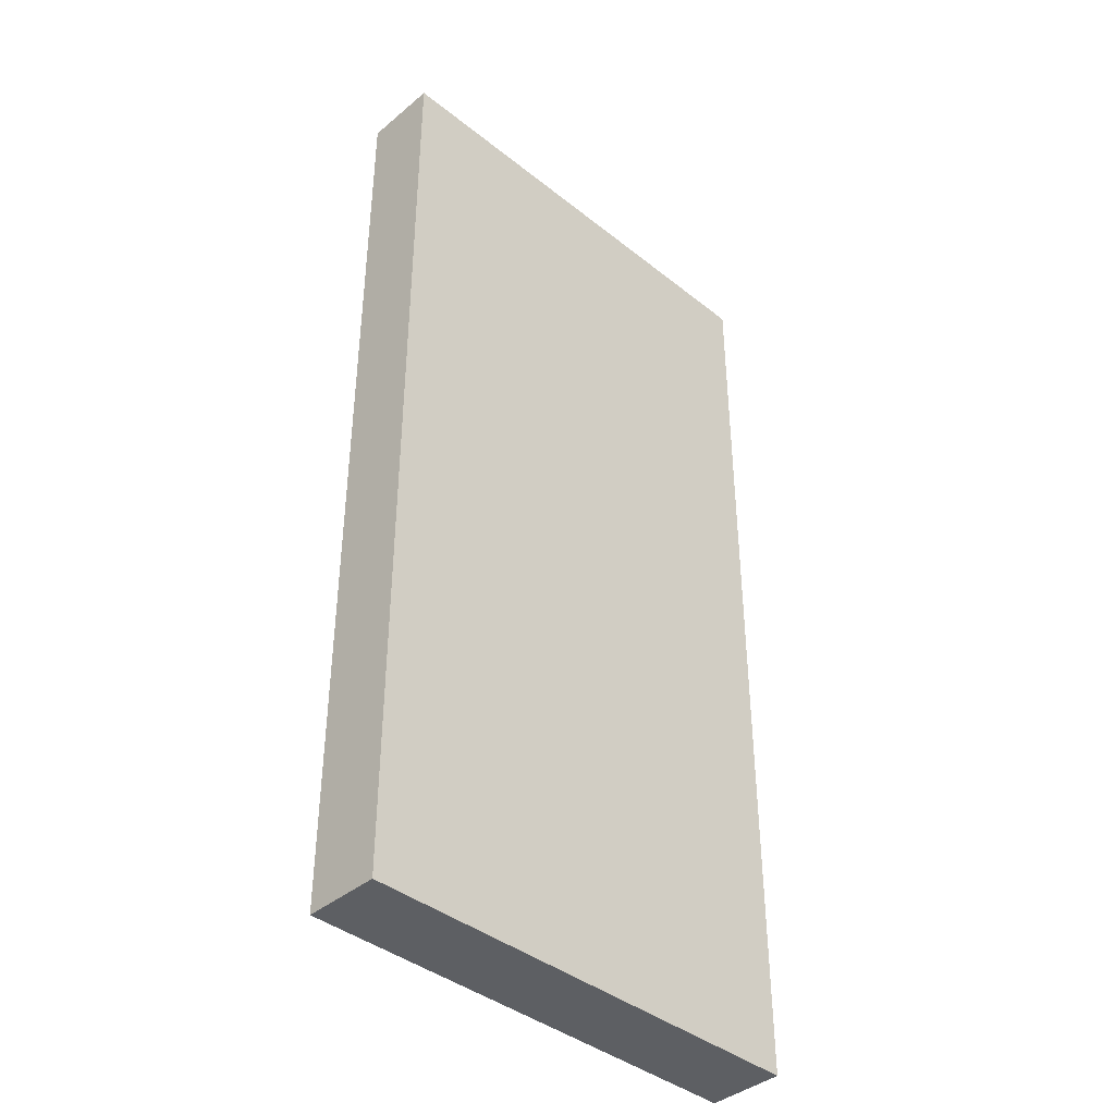
<metadata>
{"format":"obj","ext":"obj","renderer":"f3d","projection":"perspective","resolution":1024,"background":"white","views":[{"elev":-40.3,"azim":135.7,"up":"+Y"}]}
</metadata>
<code>
v -0.4352 -0.8976 -0.0698
v 0.4352 -0.8976 -0.0698
v -0.4352 -0.8976 0.0698
v 0.4352 -0.8976 0.0698
v -0.4352 0.8976 -0.0698
v 0.4352 0.8976 -0.0698
v -0.4352 0.8976 0.0698
v 0.4352 0.8976 0.0698
v 0 0.8976 0
v 0.4352 0.8976 0
v 0 0.8976 -0.0698
v -0.4352 0.8976 0
v 0 0.8976 0.0698
v -0.4352 -0.8976 0
v -0.4352 0 0
v -0.4352 0 -0.0698
v -0.4352 0 0.0698
v 0 -0.8976 -0.0698
v 0 -0.8976 0
v 0.4352 -0.8976 0
v 0 -0.8976 0.0698
v 0.4352 0 -0.0698
v 0.4352 0 0
v 0.4352 0 0.0698
v 0 0 0.0698
v 0 0 -0.0698
v -0.2176 0.8976 -0.0349
v 0 0.8976 -0.0349
v -0.2176 0.8976 -0.0698
v 0.2176 0.8976 0.0349
v 0.4352 0.8976 0.0349
v 0.2176 0.8976 0
v 0.4352 0.8976 -0.0349
v 0.2176 0.8976 -0.0698
v 0.2176 0.8976 -0.0349
v -0.4352 0.8976 -0.0349
v -0.2176 0.8976 0
v -0.4352 0.8976 0.0349
v -0.2176 0.8976 0.0698
v -0.2176 0.8976 0.0349
v 0.2176 0.8976 0.0698
v 0 0.8976 0.0349
v -0.4352 -0.8976 -0.0349
v -0.4352 -0.4488 -0.0349
v -0.4352 -0.4488 -0.0698
v -0.4352 -0.8976 0.0349
v -0.4352 -0.4488 0.0349
v -0.4352 -0.4488 0
v -0.4352 0.4488 -0.0349
v -0.4352 0.4488 -0.0698
v -0.4352 0 -0.0349
v -0.4352 -0.4488 0.0698
v -0.4352 0 0.0349
v -0.4352 0.4488 0.0698
v -0.4352 0.4488 0.0349
v -0.4352 0.4488 0
v -0.2176 -0.8976 -0.0698
v -0.2176 -0.8976 -0.0349
v 0.2176 -0.8976 -0.0698
v 0.2176 -0.8976 -0.0349
v 0 -0.8976 -0.0349
v -0.2176 -0.8976 0.0349
v -0.2176 -0.8976 0
v 0.4352 -0.8976 -0.0349
v 0.2176 -0.8976 0
v 0.4352 -0.8976 0.0349
v 0.2176 -0.8976 0.0698
v 0.2176 -0.8976 0.0349
v -0.2176 -0.8976 0.0698
v 0 -0.8976 0.0349
v 0.4352 -0.4488 -0.0698
v 0.4352 0 -0.0349
v 0.4352 -0.4488 -0.0349
v 0.4352 0.4488 -0.0698
v 0.4352 0.4488 -0.0349
v 0.4352 0.4488 0.0349
v 0.4352 0.4488 0
v 0.4352 -0.4488 0
v 0.4352 0.4488 0.0698
v 0.4352 0 0.0349
v 0.4352 -0.4488 0.0698
v 0.4352 -0.4488 0.0349
v 0 -0.4488 0.0698
v -0.2176 -0.4488 0.0698
v 0.2176 -0.4488 0.0698
v 0.2176 0.4488 0.0698
v 0.2176 0 0.0698
v -0.2176 0 0.0698
v 0 0.4488 0.0698
v -0.2176 0.4488 0.0698
v -0.2176 -0.4488 -0.0698
v -0.2176 0.4488 -0.0698
v -0.2176 0 -0.0698
v 0.2176 -0.4488 -0.0698
v 0 -0.4488 -0.0698
v 0.2176 0 -0.0698
v 0 0.4488 -0.0698
v 0.2176 0.4488 -0.0698
v -0.3264 0.8976 -0.05235
v -0.2176 0.8976 -0.05235
v -0.3264 0.8976 -0.0698
v -0.1088 0.8976 -0.01745
v 0 0.8976 -0.01745
v -0.1088 0.8976 -0.0349
v 0 0.8976 -0.05235
v -0.1088 0.8976 -0.0698
v -0.1088 0.8976 -0.05235
v 0.1088 0.8976 0.01745
v 0.2176 0.8976 0.01745
v 0.1088 0.8976 0
v 0.3264 0.8976 0.05235
v 0.4352 0.8976 0.05235
v 0.3264 0.8976 0.0349
v 0.4352 0.8976 0.01745
v 0.3264 0.8976 0
v 0.3264 0.8976 0.01745
v 0.4352 0.8976 -0.01745
v 0.3264 0.8976 -0.0349
v 0.3264 0.8976 -0.01745
v 0.4352 0.8976 -0.05235
v 0.3264 0.8976 -0.0698
v 0.3264 0.8976 -0.05235
v 0.1088 0.8976 -0.0698
v 0.1088 0.8976 -0.05235
v 0.2176 0.8976 -0.05235
v 0.1088 0.8976 -0.01745
v 0.2176 0.8976 -0.01745
v 0.1088 0.8976 -0.0349
v -0.4352 0.8976 -0.05235
v -0.3264 0.8976 -0.0349
v -0.4352 0.8976 -0.01745
v -0.3264 0.8976 0
v -0.3264 0.8976 -0.01745
v -0.1088 0.8976 0
v -0.2176 0.8976 -0.01745
v -0.4352 0.8976 0.01745
v -0.3264 0.8976 0.0349
v -0.3264 0.8976 0.01745
v -0.4352 0.8976 0.05235
v -0.3264 0.8976 0.0698
v -0.3264 0.8976 0.05235
v -0.1088 0.8976 0.0698
v -0.1088 0.8976 0.05235
v -0.2176 0.8976 0.05235
v 0.1088 0.8976 0.0698
v 0.1088 0.8976 0.05235
v 0 0.8976 0.05235
v 0.3264 0.8976 0.0698
v 0.2176 0.8976 0.05235
v 0 0.8976 0.01745
v 0.1088 0.8976 0.0349
v -0.2176 0.8976 0.01745
v -0.1088 0.8976 0.0349
v -0.1088 0.8976 0.01745
v -0.4352 -0.8976 -0.05235
v -0.4352 -0.6732 -0.05235
v -0.4352 -0.6732 -0.0698
v -0.4352 -0.8976 -0.01745
v -0.4352 -0.6732 -0.01745
v -0.4352 -0.6732 -0.0349
v -0.4352 -0.2244 -0.05235
v -0.4352 -0.2244 -0.0698
v -0.4352 -0.4488 -0.05235
v -0.4352 -0.8976 0.01745
v -0.4352 -0.6732 0.01745
v -0.4352 -0.6732 0
v -0.4352 -0.8976 0.05235
v -0.4352 -0.6732 0.05235
v -0.4352 -0.6732 0.0349
v -0.4352 -0.2244 0.01745
v -0.4352 -0.2244 0
v -0.4352 -0.4488 0.01745
v -0.4352 0.2244 -0.01745
v -0.4352 0.2244 -0.0349
v -0.4352 0 -0.01745
v -0.4352 0.6732 -0.05235
v -0.4352 0.6732 -0.0698
v -0.4352 0.4488 -0.05235
v -0.4352 0.2244 -0.0698
v -0.4352 0 -0.05235
v -0.4352 0.2244 -0.05235
v -0.4352 -0.4488 -0.01745
v -0.4352 -0.2244 -0.01745
v -0.4352 -0.2244 -0.0349
v -0.4352 -0.6732 0.0698
v -0.4352 -0.4488 0.05235
v -0.4352 -0.2244 0.0698
v -0.4352 0 0.05235
v -0.4352 -0.2244 0.05235
v -0.4352 0 0.01745
v -0.4352 -0.2244 0.0349
v -0.4352 0.2244 0.0698
v -0.4352 0.4488 0.05235
v -0.4352 0.2244 0.05235
v -0.4352 0.6732 0.0698
v -0.4352 0.6732 0.05235
v -0.4352 0.6732 0.01745
v -0.4352 0.6732 0.0349
v -0.4352 0.6732 -0.01745
v -0.4352 0.6732 0
v -0.4352 0.6732 -0.0349
v -0.4352 0.2244 0
v -0.4352 0.4488 -0.01745
v -0.4352 0.2244 0.0349
v -0.4352 0.4488 0.01745
v -0.4352 0.2244 0.01745
v -0.3264 -0.8976 -0.0698
v -0.3264 -0.8976 -0.05235
v -0.1088 -0.8976 -0.0698
v -0.1088 -0.8976 -0.05235
v -0.2176 -0.8976 -0.05235
v -0.3264 -0.8976 -0.01745
v -0.3264 -0.8976 -0.0349
v 0.1088 -0.8976 -0.0698
v 0.1088 -0.8976 -0.05235
v 0 -0.8976 -0.05235
v 0.3264 -0.8976 -0.0698
v 0.3264 -0.8976 -0.05235
v 0.2176 -0.8976 -0.05235
v 0.1088 -0.8976 -0.01745
v 0 -0.8976 -0.01745
v 0.1088 -0.8976 -0.0349
v -0.1088 -0.8976 0.01745
v -0.2176 -0.8976 0.01745
v -0.1088 -0.8976 0
v -0.3264 -0.8976 0.05235
v -0.3264 -0.8976 0.0349
v -0.3264 -0.8976 0
v -0.3264 -0.8976 0.01745
v -0.1088 -0.8976 -0.0349
v -0.1088 -0.8976 -0.01745
v -0.2176 -0.8976 -0.01745
v 0.4352 -0.8976 -0.05235
v 0.3264 -0.8976 -0.0349
v 0.4352 -0.8976 -0.01745
v 0.3264 -0.8976 0
v 0.3264 -0.8976 -0.01745
v 0.1088 -0.8976 0
v 0.2176 -0.8976 -0.01745
v 0.4352 -0.8976 0.01745
v 0.3264 -0.8976 0.0349
v 0.3264 -0.8976 0.01745
v 0.4352 -0.8976 0.05235
v 0.3264 -0.8976 0.0698
v 0.3264 -0.8976 0.05235
v 0.1088 -0.8976 0.0698
v 0.1088 -0.8976 0.05235
v 0.2176 -0.8976 0.05235
v -0.1088 -0.8976 0.0698
v -0.1088 -0.8976 0.05235
v 0 -0.8976 0.05235
v -0.3264 -0.8976 0.0698
v -0.2176 -0.8976 0.05235
v 0 -0.8976 0.01745
v -0.1088 -0.8976 0.0349
v 0.2176 -0.8976 0.01745
v 0.1088 -0.8976 0.0349
v 0.1088 -0.8976 0.01745
v 0.4352 -0.6732 -0.0698
v 0.4352 -0.4488 -0.05235
v 0.4352 -0.6732 -0.05235
v 0.4352 -0.2244 -0.0698
v 0.4352 0 -0.05235
v 0.4352 -0.2244 -0.05235
v 0.4352 0 -0.01745
v 0.4352 -0.2244 -0.01745
v 0.4352 -0.2244 -0.0349
v 0.4352 0.2244 -0.0698
v 0.4352 0.4488 -0.05235
v 0.4352 0.2244 -0.05235
v 0.4352 0.6732 -0.0698
v 0.4352 0.6732 -0.05235
v 0.4352 0.6732 -0.01745
v 0.4352 0.6732 -0.0349
v 0.4352 0.6732 0.01745
v 0.4352 0.6732 0
v 0.4352 0.6732 0.05235
v 0.4352 0.6732 0.0349
v 0.4352 0.2244 0.01745
v 0.4352 0.2244 0
v 0.4352 0.4488 0.01745
v 0.4352 0.2244 -0.0349
v 0.4352 0.4488 -0.01745
v 0.4352 0.2244 -0.01745
v 0.4352 -0.6732 -0.0349
v 0.4352 -0.2244 0
v 0.4352 -0.4488 -0.01745
v 0.4352 -0.6732 0
v 0.4352 -0.6732 -0.01745
v 0.4352 0.2244 0.0349
v 0.4352 0 0.01745
v 0.4352 0.6732 0.0698
v 0.4352 0.4488 0.05235
v 0.4352 0.2244 0.0698
v 0.4352 0 0.05235
v 0.4352 0.2244 0.05235
v 0.4352 -0.2244 0.0698
v 0.4352 -0.4488 0.05235
v 0.4352 -0.2244 0.05235
v 0.4352 -0.6732 0.0698
v 0.4352 -0.6732 0.05235
v 0.4352 -0.6732 0.01745
v 0.4352 -0.6732 0.0349
v 0.4352 -0.2244 0.01745
v 0.4352 -0.2244 0.0349
v 0.4352 -0.4488 0.01745
v -0.2176 -0.6732 0.0698
v -0.3264 -0.6732 0.0698
v 0 -0.6732 0.0698
v -0.1088 -0.6732 0.0698
v 0 -0.2244 0.0698
v -0.1088 -0.2244 0.0698
v -0.1088 -0.4488 0.0698
v 0.2176 -0.6732 0.0698
v 0.1088 -0.6732 0.0698
v 0.3264 -0.6732 0.0698
v 0.3264 -0.2244 0.0698
v 0.3264 -0.4488 0.0698
v 0.3264 0.2244 0.0698
v 0.3264 0 0.0698
v 0.3264 0.6732 0.0698
v 0.3264 0.4488 0.0698
v 0.1088 0.2244 0.0698
v 0.1088 0 0.0698
v 0.2176 0.2244 0.0698
v 0.1088 -0.4488 0.0698
v 0.2176 -0.2244 0.0698
v 0.1088 -0.2244 0.0698
v -0.3264 -0.4488 0.0698
v -0.1088 0 0.0698
v -0.2176 -0.2244 0.0698
v -0.3264 0 0.0698
v -0.3264 -0.2244 0.0698
v 0.1088 0.4488 0.0698
v 0 0.2244 0.0698
v 0.2176 0.6732 0.0698
v 0 0.6732 0.0698
v 0.1088 0.6732 0.0698
v -0.2176 0.6732 0.0698
v -0.1088 0.6732 0.0698
v -0.3264 0.6732 0.0698
v -0.3264 0.2244 0.0698
v -0.3264 0.4488 0.0698
v -0.1088 0.2244 0.0698
v -0.1088 0.4488 0.0698
v -0.2176 0.2244 0.0698
v -0.3264 -0.6732 -0.0698
v -0.3264 -0.2244 -0.0698
v -0.3264 -0.4488 -0.0698
v -0.1088 -0.6732 -0.0698
v -0.2176 -0.6732 -0.0698
v -0.3264 0.2244 -0.0698
v -0.3264 0 -0.0698
v -0.3264 0.6732 -0.0698
v -0.3264 0.4488 -0.0698
v -0.1088 0.2244 -0.0698
v -0.1088 0 -0.0698
v -0.2176 0.2244 -0.0698
v 0.1088 -0.2244 -0.0698
v 0.1088 -0.4488 -0.0698
v 0 -0.2244 -0.0698
v 0.3264 -0.6732 -0.0698
v 0.2176 -0.6732 -0.0698
v 0 -0.6732 -0.0698
v 0.1088 -0.6732 -0.0698
v -0.2176 -0.2244 -0.0698
v -0.1088 -0.2244 -0.0698
v -0.1088 -0.4488 -0.0698
v 0.3264 -0.4488 -0.0698
v 0.1088 0 -0.0698
v 0.2176 -0.2244 -0.0698
v 0.3264 0 -0.0698
v 0.3264 -0.2244 -0.0698
v -0.1088 0.4488 -0.0698
v 0 0.2244 -0.0698
v -0.2176 0.6732 -0.0698
v 0 0.6732 -0.0698
v -0.1088 0.6732 -0.0698
v 0.2176 0.6732 -0.0698
v 0.1088 0.6732 -0.0698
v 0.3264 0.6732 -0.0698
v 0.3264 0.2244 -0.0698
v 0.3264 0.4488 -0.0698
v 0.1088 0.2244 -0.0698
v 0.1088 0.4488 -0.0698
v 0.2176 0.2244 -0.0698
f 5 99 101
f 99 27 100
f 100 29 101
f 99 100 101
f 27 102 104
f 102 9 103
f 103 28 104
f 102 103 104
f 28 105 107
f 105 11 106
f 106 29 107
f 105 106 107
f 27 104 100
f 104 28 107
f 107 29 100
f 104 107 100
f 9 108 110
f 108 30 109
f 109 32 110
f 108 109 110
f 30 111 113
f 111 8 112
f 112 31 113
f 111 112 113
f 31 114 116
f 114 10 115
f 115 32 116
f 114 115 116
f 30 113 109
f 113 31 116
f 116 32 109
f 113 116 109
f 10 117 119
f 117 33 118
f 118 35 119
f 117 118 119
f 33 120 122
f 120 6 121
f 121 34 122
f 120 121 122
f 34 123 125
f 123 11 124
f 124 35 125
f 123 124 125
f 33 122 118
f 122 34 125
f 125 35 118
f 122 125 118
f 9 110 103
f 110 32 126
f 126 28 103
f 110 126 103
f 32 115 127
f 115 10 119
f 119 35 127
f 115 119 127
f 35 124 128
f 124 11 105
f 105 28 128
f 124 105 128
f 32 127 126
f 127 35 128
f 128 28 126
f 127 128 126
f 5 129 99
f 129 36 130
f 130 27 99
f 129 130 99
f 36 131 133
f 131 12 132
f 132 37 133
f 131 132 133
f 37 134 135
f 134 9 102
f 102 27 135
f 134 102 135
f 36 133 130
f 133 37 135
f 135 27 130
f 133 135 130
f 12 136 138
f 136 38 137
f 137 40 138
f 136 137 138
f 38 139 141
f 139 7 140
f 140 39 141
f 139 140 141
f 39 142 144
f 142 13 143
f 143 40 144
f 142 143 144
f 38 141 137
f 141 39 144
f 144 40 137
f 141 144 137
f 13 145 147
f 145 41 146
f 146 42 147
f 145 146 147
f 41 148 149
f 148 8 111
f 111 30 149
f 148 111 149
f 30 108 151
f 108 9 150
f 150 42 151
f 108 150 151
f 41 149 146
f 149 30 151
f 151 42 146
f 149 151 146
f 12 138 132
f 138 40 152
f 152 37 132
f 138 152 132
f 40 143 153
f 143 13 147
f 147 42 153
f 143 147 153
f 42 150 154
f 150 9 134
f 134 37 154
f 150 134 154
f 40 153 152
f 153 42 154
f 154 37 152
f 153 154 152
f 1 155 157
f 155 43 156
f 156 45 157
f 155 156 157
f 43 158 160
f 158 14 159
f 159 44 160
f 158 159 160
f 44 161 163
f 161 16 162
f 162 45 163
f 161 162 163
f 43 160 156
f 160 44 163
f 163 45 156
f 160 163 156
f 14 164 166
f 164 46 165
f 165 48 166
f 164 165 166
f 46 167 169
f 167 3 168
f 168 47 169
f 167 168 169
f 47 170 172
f 170 15 171
f 171 48 172
f 170 171 172
f 46 169 165
f 169 47 172
f 172 48 165
f 169 172 165
f 15 173 175
f 173 49 174
f 174 51 175
f 173 174 175
f 49 176 178
f 176 5 177
f 177 50 178
f 176 177 178
f 50 179 181
f 179 16 180
f 180 51 181
f 179 180 181
f 49 178 174
f 178 50 181
f 181 51 174
f 178 181 174
f 14 166 159
f 166 48 182
f 182 44 159
f 166 182 159
f 48 171 183
f 171 15 175
f 175 51 183
f 171 175 183
f 51 180 184
f 180 16 161
f 161 44 184
f 180 161 184
f 48 183 182
f 183 51 184
f 184 44 182
f 183 184 182
f 3 185 168
f 185 52 186
f 186 47 168
f 185 186 168
f 52 187 189
f 187 17 188
f 188 53 189
f 187 188 189
f 53 190 191
f 190 15 170
f 170 47 191
f 190 170 191
f 52 189 186
f 189 53 191
f 191 47 186
f 189 191 186
f 17 192 194
f 192 54 193
f 193 55 194
f 192 193 194
f 54 195 196
f 195 7 139
f 139 38 196
f 195 139 196
f 38 136 198
f 136 12 197
f 197 55 198
f 136 197 198
f 54 196 193
f 196 38 198
f 198 55 193
f 196 198 193
f 12 131 200
f 131 36 199
f 199 56 200
f 131 199 200
f 36 129 201
f 129 5 176
f 176 49 201
f 129 176 201
f 49 173 203
f 173 15 202
f 202 56 203
f 173 202 203
f 36 201 199
f 201 49 203
f 203 56 199
f 201 203 199
f 17 194 188
f 194 55 204
f 204 53 188
f 194 204 188
f 55 197 205
f 197 12 200
f 200 56 205
f 197 200 205
f 56 202 206
f 202 15 190
f 190 53 206
f 202 190 206
f 55 205 204
f 205 56 206
f 206 53 204
f 205 206 204
f 1 207 155
f 207 57 208
f 208 43 155
f 207 208 155
f 57 209 211
f 209 18 210
f 210 58 211
f 209 210 211
f 58 212 213
f 212 14 158
f 158 43 213
f 212 158 213
f 57 211 208
f 211 58 213
f 213 43 208
f 211 213 208
f 18 214 216
f 214 59 215
f 215 61 216
f 214 215 216
f 59 217 219
f 217 2 218
f 218 60 219
f 217 218 219
f 60 220 222
f 220 19 221
f 221 61 222
f 220 221 222
f 59 219 215
f 219 60 222
f 222 61 215
f 219 222 215
f 19 223 225
f 223 62 224
f 224 63 225
f 223 224 225
f 62 226 227
f 226 3 167
f 167 46 227
f 226 167 227
f 46 164 229
f 164 14 228
f 228 63 229
f 164 228 229
f 62 227 224
f 227 46 229
f 229 63 224
f 227 229 224
f 18 216 210
f 216 61 230
f 230 58 210
f 216 230 210
f 61 221 231
f 221 19 225
f 225 63 231
f 221 225 231
f 63 228 232
f 228 14 212
f 212 58 232
f 228 212 232
f 61 231 230
f 231 63 232
f 232 58 230
f 231 232 230
f 2 233 218
f 233 64 234
f 234 60 218
f 233 234 218
f 64 235 237
f 235 20 236
f 236 65 237
f 235 236 237
f 65 238 239
f 238 19 220
f 220 60 239
f 238 220 239
f 64 237 234
f 237 65 239
f 239 60 234
f 237 239 234
f 20 240 242
f 240 66 241
f 241 68 242
f 240 241 242
f 66 243 245
f 243 4 244
f 244 67 245
f 243 244 245
f 67 246 248
f 246 21 247
f 247 68 248
f 246 247 248
f 66 245 241
f 245 67 248
f 248 68 241
f 245 248 241
f 21 249 251
f 249 69 250
f 250 70 251
f 249 250 251
f 69 252 253
f 252 3 226
f 226 62 253
f 252 226 253
f 62 223 255
f 223 19 254
f 254 70 255
f 223 254 255
f 69 253 250
f 253 62 255
f 255 70 250
f 253 255 250
f 20 242 236
f 242 68 256
f 256 65 236
f 242 256 236
f 68 247 257
f 247 21 251
f 251 70 257
f 247 251 257
f 70 254 258
f 254 19 238
f 238 65 258
f 254 238 258
f 68 257 256
f 257 70 258
f 258 65 256
f 257 258 256
f 2 259 261
f 259 71 260
f 260 73 261
f 259 260 261
f 71 262 264
f 262 22 263
f 263 72 264
f 262 263 264
f 72 265 267
f 265 23 266
f 266 73 267
f 265 266 267
f 71 264 260
f 264 72 267
f 267 73 260
f 264 267 260
f 22 268 270
f 268 74 269
f 269 75 270
f 268 269 270
f 74 271 272
f 271 6 120
f 120 33 272
f 271 120 272
f 33 117 274
f 117 10 273
f 273 75 274
f 117 273 274
f 74 272 269
f 272 33 274
f 274 75 269
f 272 274 269
f 10 114 276
f 114 31 275
f 275 77 276
f 114 275 276
f 31 112 278
f 112 8 277
f 277 76 278
f 112 277 278
f 76 279 281
f 279 23 280
f 280 77 281
f 279 280 281
f 31 278 275
f 278 76 281
f 281 77 275
f 278 281 275
f 22 270 263
f 270 75 282
f 282 72 263
f 270 282 263
f 75 273 283
f 273 10 276
f 276 77 283
f 273 276 283
f 77 280 284
f 280 23 265
f 265 72 284
f 280 265 284
f 75 283 282
f 283 77 284
f 284 72 282
f 283 284 282
f 2 261 233
f 261 73 285
f 285 64 233
f 261 285 233
f 73 266 287
f 266 23 286
f 286 78 287
f 266 286 287
f 78 288 289
f 288 20 235
f 235 64 289
f 288 235 289
f 73 287 285
f 287 78 289
f 289 64 285
f 287 289 285
f 23 279 291
f 279 76 290
f 290 80 291
f 279 290 291
f 76 277 293
f 277 8 292
f 292 79 293
f 277 292 293
f 79 294 296
f 294 24 295
f 295 80 296
f 294 295 296
f 76 293 290
f 293 79 296
f 296 80 290
f 293 296 290
f 24 297 299
f 297 81 298
f 298 82 299
f 297 298 299
f 81 300 301
f 300 4 243
f 243 66 301
f 300 243 301
f 66 240 303
f 240 20 302
f 302 82 303
f 240 302 303
f 81 301 298
f 301 66 303
f 303 82 298
f 301 303 298
f 23 291 286
f 291 80 304
f 304 78 286
f 291 304 286
f 80 295 305
f 295 24 299
f 299 82 305
f 295 299 305
f 82 302 306
f 302 20 288
f 288 78 306
f 302 288 306
f 80 305 304
f 305 82 306
f 306 78 304
f 305 306 304
f 3 252 308
f 252 69 307
f 307 84 308
f 252 307 308
f 69 249 310
f 249 21 309
f 309 83 310
f 249 309 310
f 83 311 313
f 311 25 312
f 312 84 313
f 311 312 313
f 69 310 307
f 310 83 313
f 313 84 307
f 310 313 307
f 21 246 315
f 246 67 314
f 314 85 315
f 246 314 315
f 67 244 316
f 244 4 300
f 300 81 316
f 244 300 316
f 81 297 318
f 297 24 317
f 317 85 318
f 297 317 318
f 67 316 314
f 316 81 318
f 318 85 314
f 316 318 314
f 24 294 320
f 294 79 319
f 319 87 320
f 294 319 320
f 79 292 322
f 292 8 321
f 321 86 322
f 292 321 322
f 86 323 325
f 323 25 324
f 324 87 325
f 323 324 325
f 79 322 319
f 322 86 325
f 325 87 319
f 322 325 319
f 21 315 309
f 315 85 326
f 326 83 309
f 315 326 309
f 85 317 327
f 317 24 320
f 320 87 327
f 317 320 327
f 87 324 328
f 324 25 311
f 311 83 328
f 324 311 328
f 85 327 326
f 327 87 328
f 328 83 326
f 327 328 326
f 3 308 185
f 308 84 329
f 329 52 185
f 308 329 185
f 84 312 331
f 312 25 330
f 330 88 331
f 312 330 331
f 88 332 333
f 332 17 187
f 187 52 333
f 332 187 333
f 84 331 329
f 331 88 333
f 333 52 329
f 331 333 329
f 25 323 335
f 323 86 334
f 334 89 335
f 323 334 335
f 86 321 336
f 321 8 148
f 148 41 336
f 321 148 336
f 41 145 338
f 145 13 337
f 337 89 338
f 145 337 338
f 86 336 334
f 336 41 338
f 338 89 334
f 336 338 334
f 13 142 340
f 142 39 339
f 339 90 340
f 142 339 340
f 39 140 341
f 140 7 195
f 195 54 341
f 140 195 341
f 54 192 343
f 192 17 342
f 342 90 343
f 192 342 343
f 39 341 339
f 341 54 343
f 343 90 339
f 341 343 339
f 25 335 330
f 335 89 344
f 344 88 330
f 335 344 330
f 89 337 345
f 337 13 340
f 340 90 345
f 337 340 345
f 90 342 346
f 342 17 332
f 332 88 346
f 342 332 346
f 89 345 344
f 345 90 346
f 346 88 344
f 345 346 344
f 1 157 207
f 157 45 347
f 347 57 207
f 157 347 207
f 45 162 349
f 162 16 348
f 348 91 349
f 162 348 349
f 91 350 351
f 350 18 209
f 209 57 351
f 350 209 351
f 45 349 347
f 349 91 351
f 351 57 347
f 349 351 347
f 16 179 353
f 179 50 352
f 352 93 353
f 179 352 353
f 50 177 355
f 177 5 354
f 354 92 355
f 177 354 355
f 92 356 358
f 356 26 357
f 357 93 358
f 356 357 358
f 50 355 352
f 355 92 358
f 358 93 352
f 355 358 352
f 26 359 361
f 359 94 360
f 360 95 361
f 359 360 361
f 94 362 363
f 362 2 217
f 217 59 363
f 362 217 363
f 59 214 365
f 214 18 364
f 364 95 365
f 214 364 365
f 94 363 360
f 363 59 365
f 365 95 360
f 363 365 360
f 16 353 348
f 353 93 366
f 366 91 348
f 353 366 348
f 93 357 367
f 357 26 361
f 361 95 367
f 357 361 367
f 95 364 368
f 364 18 350
f 350 91 368
f 364 350 368
f 93 367 366
f 367 95 368
f 368 91 366
f 367 368 366
f 2 362 259
f 362 94 369
f 369 71 259
f 362 369 259
f 94 359 371
f 359 26 370
f 370 96 371
f 359 370 371
f 96 372 373
f 372 22 262
f 262 71 373
f 372 262 373
f 94 371 369
f 371 96 373
f 373 71 369
f 371 373 369
f 26 356 375
f 356 92 374
f 374 97 375
f 356 374 375
f 92 354 376
f 354 5 101
f 101 29 376
f 354 101 376
f 29 106 378
f 106 11 377
f 377 97 378
f 106 377 378
f 92 376 374
f 376 29 378
f 378 97 374
f 376 378 374
f 11 123 380
f 123 34 379
f 379 98 380
f 123 379 380
f 34 121 381
f 121 6 271
f 271 74 381
f 121 271 381
f 74 268 383
f 268 22 382
f 382 98 383
f 268 382 383
f 34 381 379
f 381 74 383
f 383 98 379
f 381 383 379
f 26 375 370
f 375 97 384
f 384 96 370
f 375 384 370
f 97 377 385
f 377 11 380
f 380 98 385
f 377 380 385
f 98 382 386
f 382 22 372
f 372 96 386
f 382 372 386
f 97 385 384
f 385 98 386
f 386 96 384
f 385 386 384

</code>
